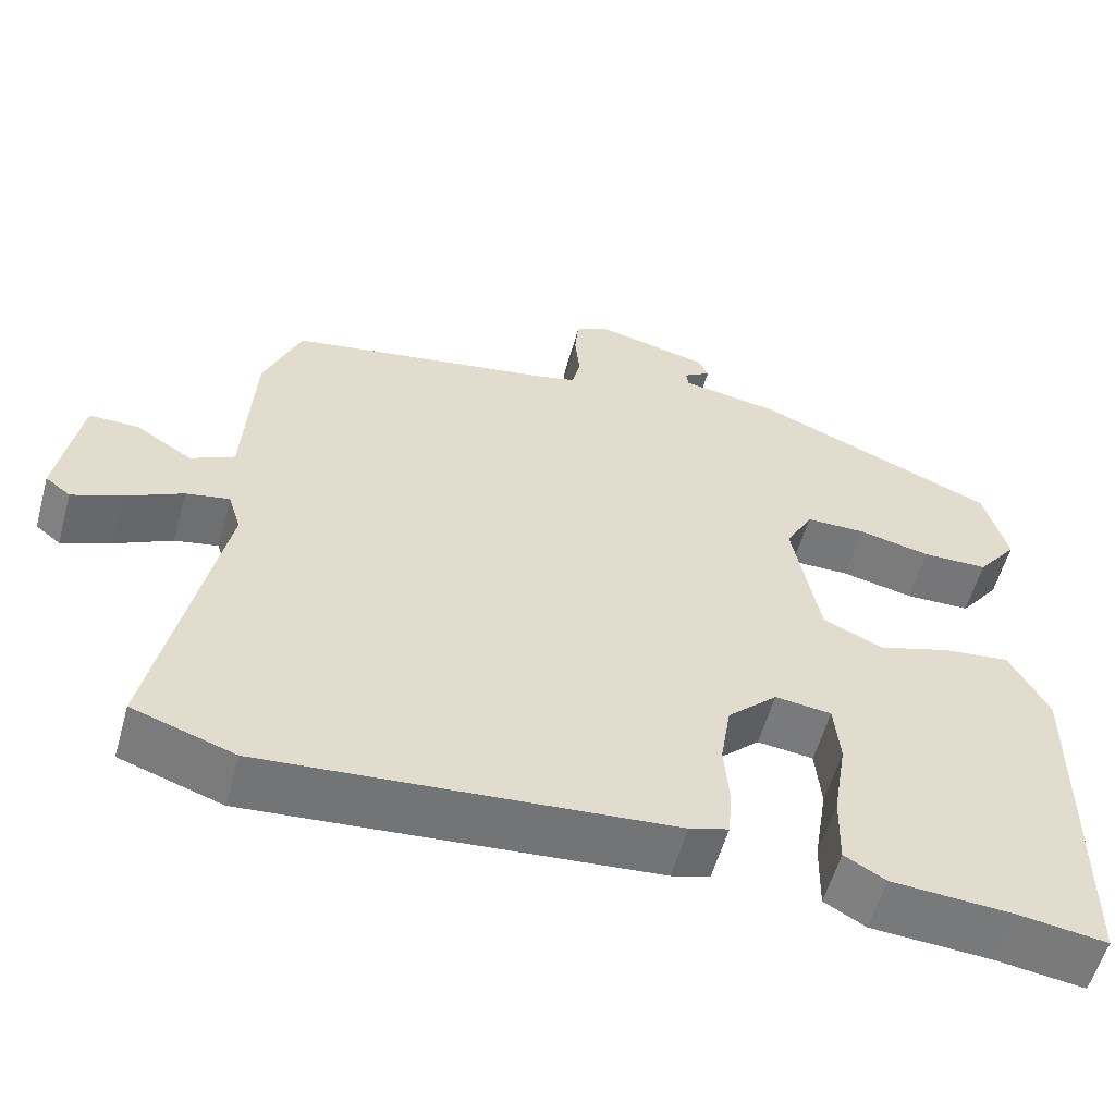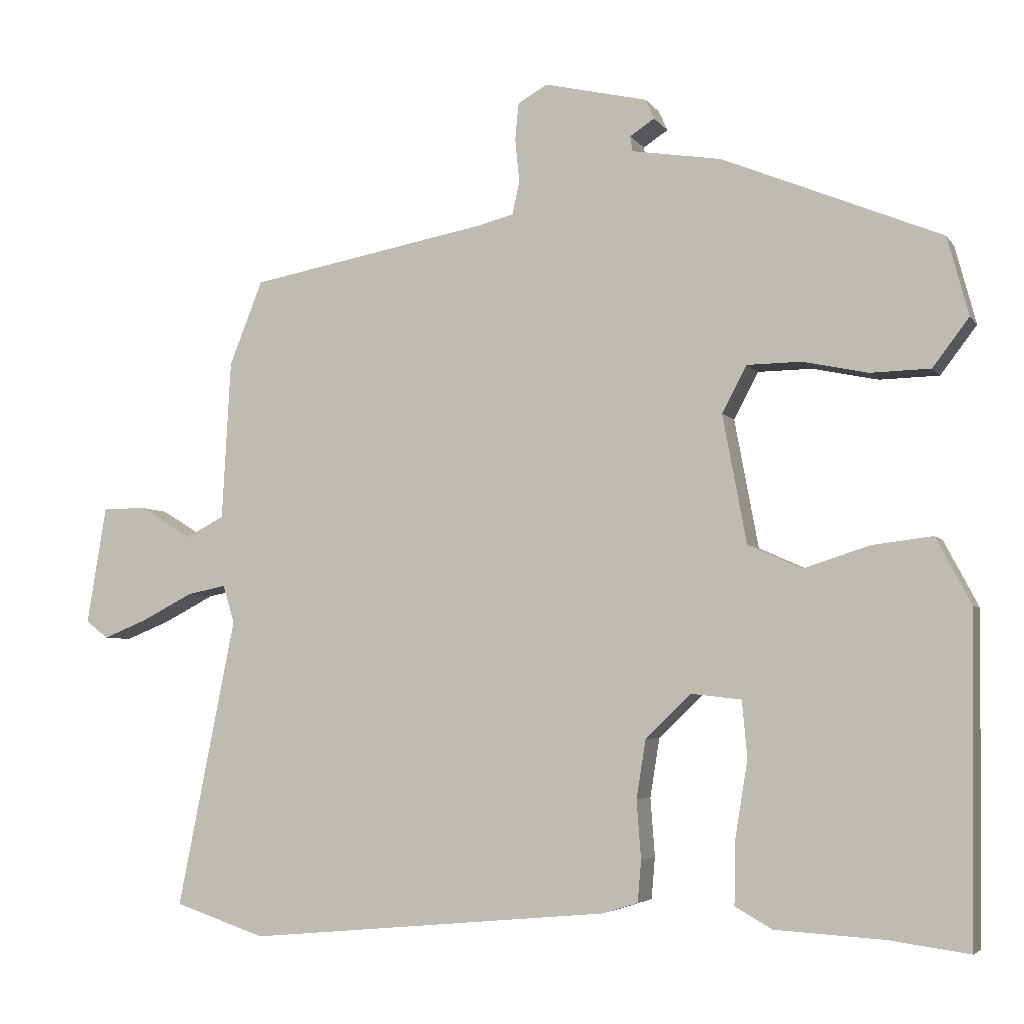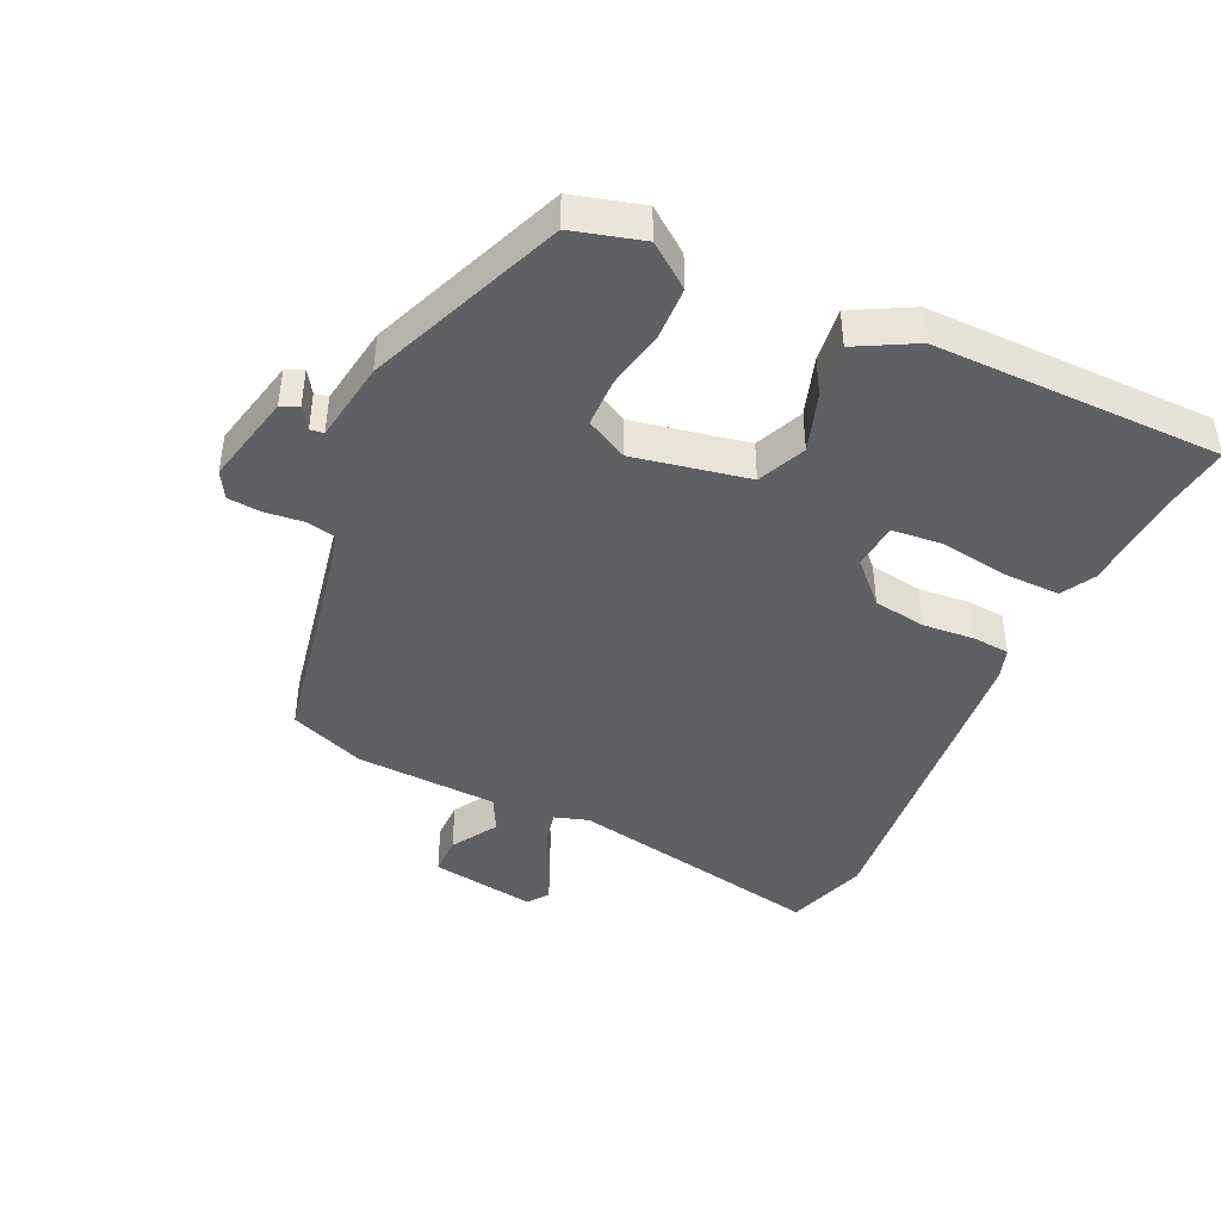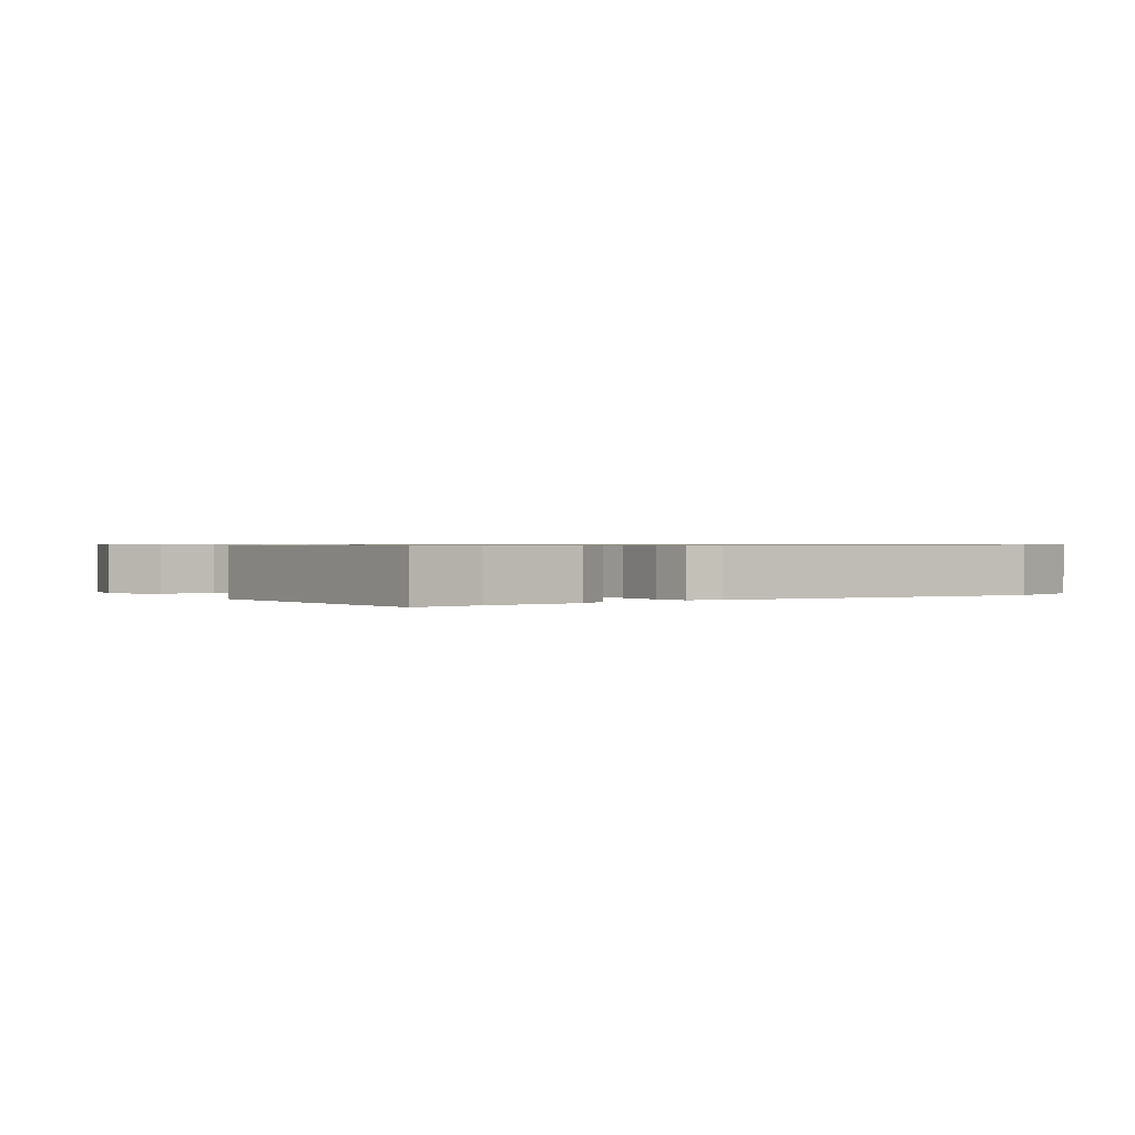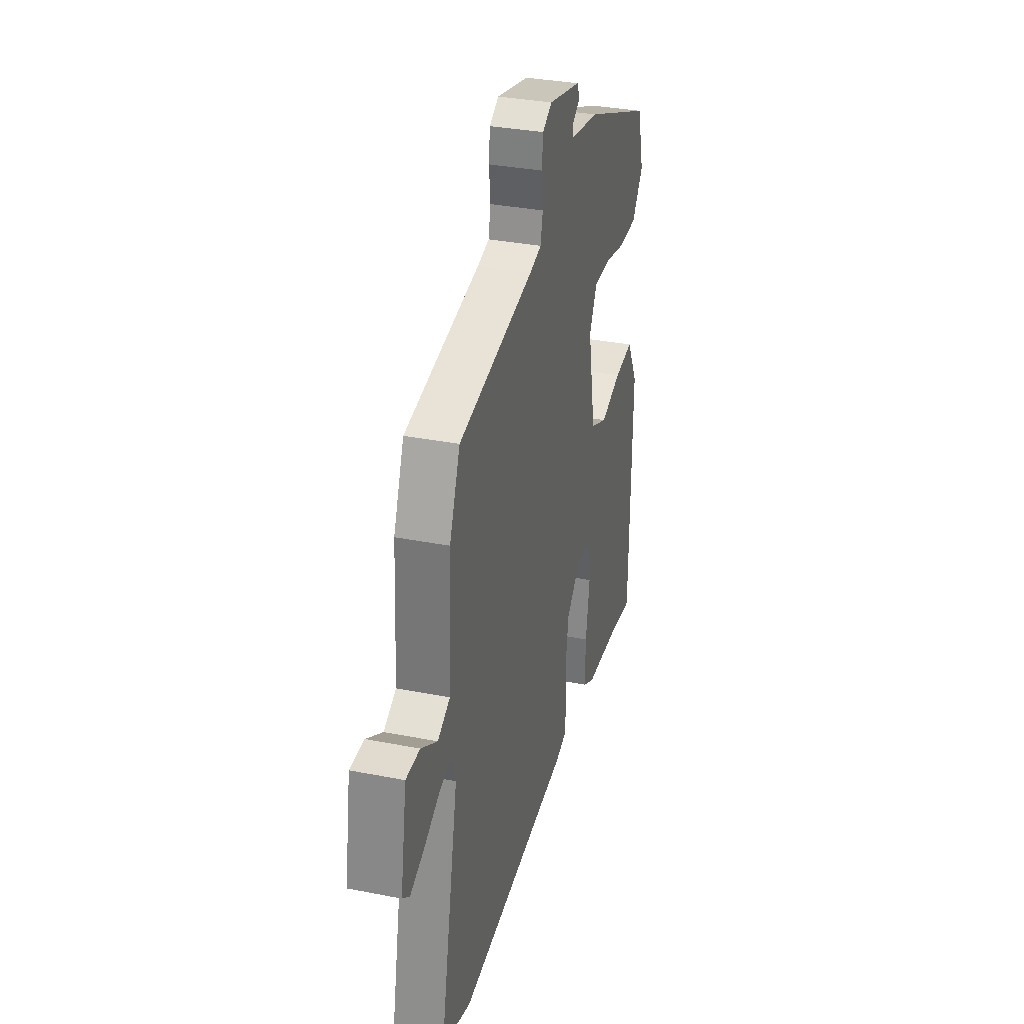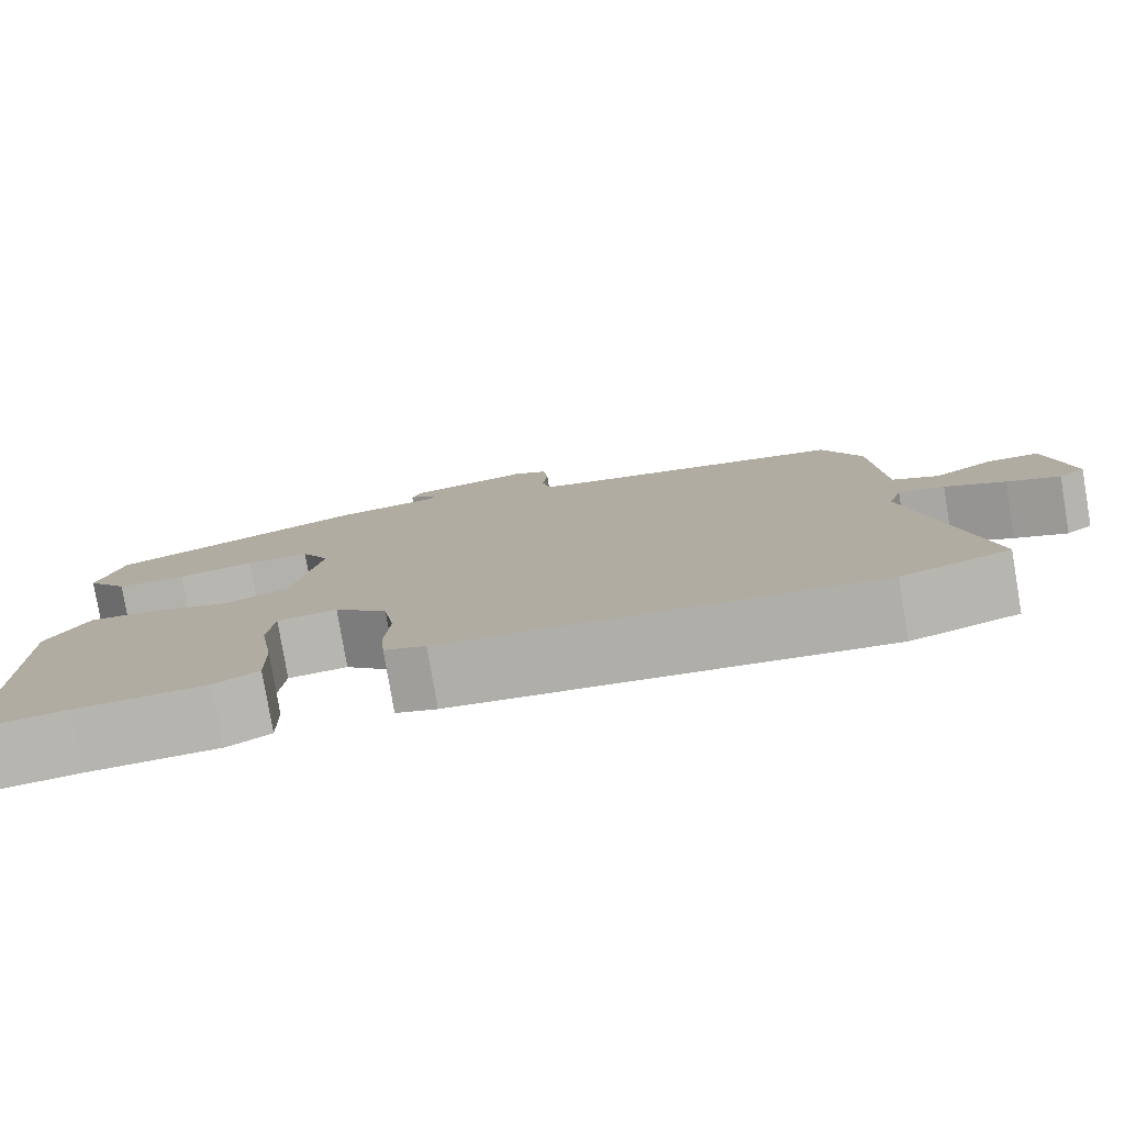
<metadata>
{"format":"obj","ext":"obj","renderer":"f3d","projection":"perspective","resolution":1024,"background":"white","views":[{"elev":-57.2,"azim":-15.6,"up":"+Z"},{"elev":-4.7,"azim":18.6,"up":"+Z"},{"elev":-43.1,"azim":65.5,"up":"+Y"},{"elev":0.7,"azim":144.9,"up":"+Y"},{"elev":33.4,"azim":-74.9,"up":"+Z"},{"elev":-79.5,"azim":-170.4,"up":"+Z"}]}
</metadata>
<code>
v 0.499 0.07 0.425
v 0.528 0.07 0.317
v 0.478 0.07 0.251
v 0.396 0.07 0.249
v 0.306 0.07 0.268
v 0.231 0.07 0.267
v 0.197 0.07 0.203
v 0.23 0.07 0.026
v 0.304 0.07 -0.007
v 0.395 0.07 0.022
v 0.478 0.07 0.032
v 0.526 0.07 -0.059
v 0.52 0.07 -0.503
v 0.41 0.07 -0.488
v 0.26 0.07 -0.479
v 0.209 0.07 -0.45
v 0.211 0.07 -0.361
v 0.228 0.07 -0.257
v 0.221 0.07 -0.179
v 0.151 0.07 -0.171
v 0.089 0.07 -0.231
v 0.076 0.07 -0.312
v 0.082 0.07 -0.392
v 0.077 0.07 -0.449
v 0.029 0.07 -0.464
v -0.472 0.07 -0.509
v -0.598 0.07 -0.467
v -0.518 0.07 -0.068
v -0.534 0.07 -0.016
v -0.588 0.07 -0.027
v -0.658 0.07 -0.063
v -0.72 0.07 -0.088
v -0.751 0.07 -0.064
v -0.724 0.07 0.099
v -0.663 0.07 0.099
v -0.592 0.07 0.055
v -0.538 0.07 0.083
v -0.526 0.07 0.303
v -0.48 0.07 0.419
v -0.15 0.07 0.48
v -0.099 0.07 0.493
v -0.089 0.07 0.539
v -0.095 0.07 0.598
v -0.09 0.07 0.649
v -0.049 0.07 0.672
v 0.093 0.07 0.639
v 0.105 0.07 0.612
v 0.071 0.07 0.59
v 0.074 0.07 0.569
v 0.198 0.07 0.549
v 0.499 0 0.425
v 0.528 0 0.317
v 0.478 0 0.251
v 0.396 0 0.249
v 0.306 0 0.268
v 0.231 0 0.267
v 0.197 0 0.203
v 0.23 0 0.026
v 0.304 0 -0.007
v 0.395 0 0.022
v 0.478 0 0.032
v 0.526 0 -0.059
v 0.52 0 -0.503
v 0.41 0 -0.488
v 0.26 0 -0.479
v 0.209 0 -0.45
v 0.211 0 -0.361
v 0.228 0 -0.257
v 0.221 0 -0.179
v 0.151 0 -0.171
v 0.089 0 -0.231
v 0.076 0 -0.312
v 0.082 0 -0.392
v 0.077 0 -0.449
v 0.029 0 -0.464
v -0.472 0 -0.509
v -0.598 0 -0.467
v -0.518 0 -0.068
v -0.534 0 -0.016
v -0.588 0 -0.027
v -0.658 0 -0.063
v -0.72 0 -0.088
v -0.751 0 -0.064
v -0.724 0 0.099
v -0.663 0 0.099
v -0.592 0 0.055
v -0.538 0 0.083
v -0.526 0 0.303
v -0.48 0 0.419
v -0.15 0 0.48
v -0.099 0 0.493
v -0.089 0 0.539
v -0.095 0 0.598
v -0.09 0 0.649
v -0.049 0 0.672
v 0.093 0 0.639
v 0.105 0 0.612
v 0.071 0 0.59
v 0.074 0 0.569
v 0.198 0 0.549
f 49 50 1 2
f 45 46 47 48
f 45 48 49
f 42 43 44 45
f 41 42 45 49
f 37 38 39 40
f 37 40 41
f 33 34 35 36
f 33 36 37
f 30 31 32 33
f 30 33 37
f 29 30 37 41
f 25 26 27 28
f 22 23 24 25
f 21 22 25 28
f 20 21 28 29
f 15 16 17 18
f 14 15 18 19
f 13 14 19
f 12 13 19
f 9 10 11 12
f 9 12 19 20
f 2 3 4 5
f 2 5 6
f 49 2 6
f 41 49 6 7
f 29 41 7 8
f 8 9 20 29
f 52 51 100 99
f 98 97 96 95
f 99 98 95
f 95 94 93 92
f 99 95 92 91
f 90 89 88 87
f 91 90 87
f 86 85 84 83
f 87 86 83
f 83 82 81 80
f 87 83 80
f 91 87 80 79
f 78 77 76 75
f 75 74 73 72
f 78 75 72 71
f 79 78 71 70
f 68 67 66 65
f 69 68 65 64
f 69 64 63
f 69 63 62
f 62 61 60 59
f 70 69 62 59
f 55 54 53 52
f 56 55 52
f 56 52 99
f 57 56 99 91
f 58 57 91 79
f 79 70 59 58
f 1 51 52 2
f 2 52 53 3
f 3 53 54 4
f 4 54 55 5
f 5 55 56 6
f 6 56 57 7
f 7 57 58 8
f 8 58 59 9
f 9 59 60 10
f 10 60 61 11
f 11 61 62 12
f 12 62 63 13
f 13 63 64 14
f 14 64 65 15
f 15 65 66 16
f 16 66 67 17
f 17 67 68 18
f 18 68 69 19
f 19 69 70 20
f 20 70 71 21
f 21 71 72 22
f 22 72 73 23
f 23 73 74 24
f 24 74 75 25
f 25 75 76 26
f 26 76 77 27
f 27 77 78 28
f 28 78 79 29
f 29 79 80 30
f 30 80 81 31
f 31 81 82 32
f 32 82 83 33
f 33 83 84 34
f 34 84 85 35
f 35 85 86 36
f 36 86 87 37
f 37 87 88 38
f 38 88 89 39
f 39 89 90 40
f 40 90 91 41
f 41 91 92 42
f 42 92 93 43
f 43 93 94 44
f 44 94 95 45
f 45 95 96 46
f 46 96 97 47
f 47 97 98 48
f 48 98 99 49
f 49 99 100 50
f 50 100 51 1

</code>
